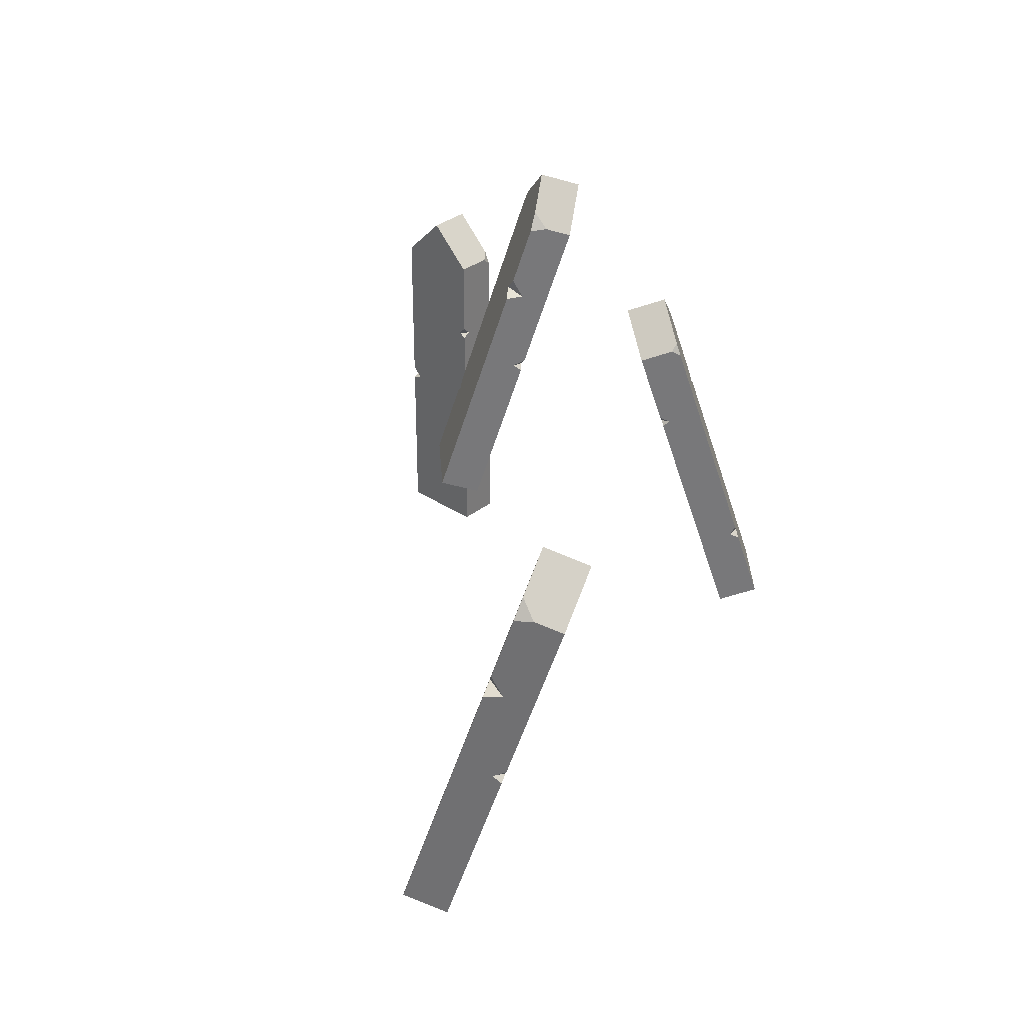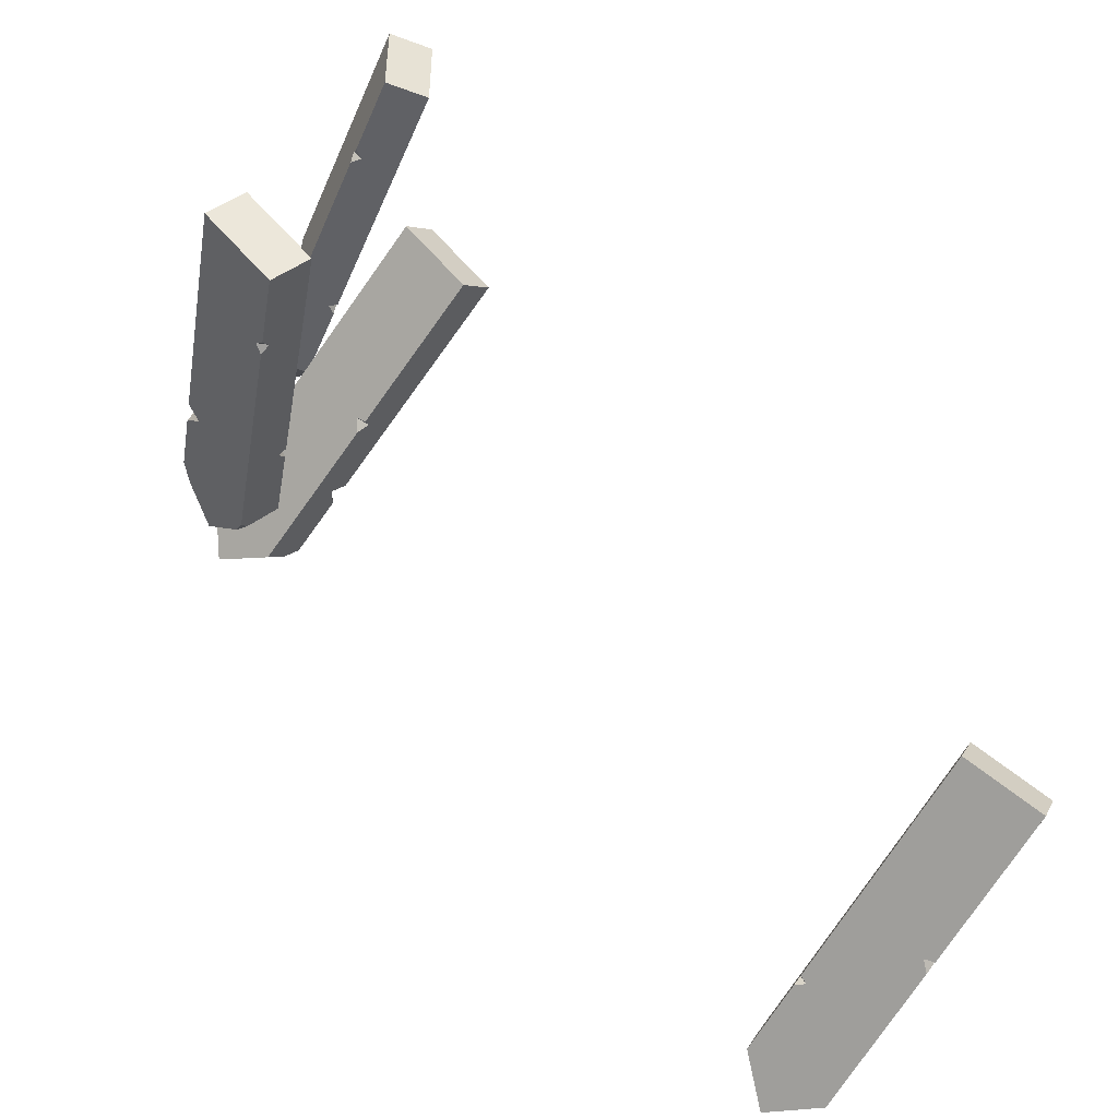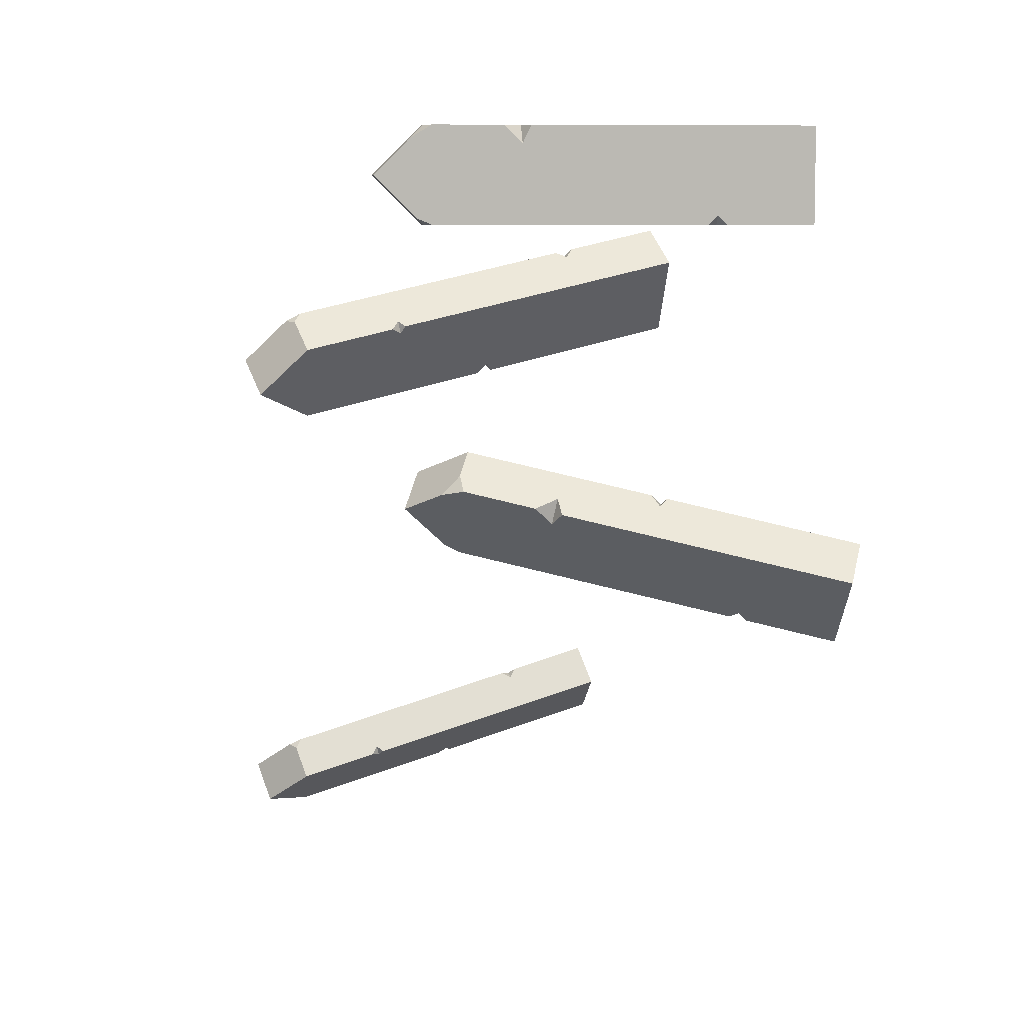
<metadata>
{"format":"obj","ext":"obj","renderer":"f3d","projection":"perspective","resolution":1024,"background":"white","views":[{"elev":32.7,"azim":132.7,"up":"+Y"},{"elev":-48.1,"azim":-22.5,"up":"+Z"},{"elev":7.6,"azim":-95.6,"up":"+Z"}]}
</metadata>
<code>
g Combined Mesh (root: scene) 5
v -153 -96.96 62.11
v -155.2 -97.46 61.56
v -153.7 -98.09 60.92
v -161.4 -109.5 76.68
v -159.6 -109.1 77.11
v -160.6 -110.3 78.1
v -161.4 -109.5 76.68
v -161 -107.8 77.41
v -159.6 -109.1 77.11
v -167.4 -83.64 63.44
v -168.8 -82.4 63.74
v -167.9 -83.24 65.17
v -167.9 -68.01 65.18
v -166.7 -66.73 65.56
v -167.1 -68.86 66.6
v -167.4 -83.64 63.44
v -167.9 -83.24 65.17
v -168.5 -84.31 64.27
v -154.9 -81.44 64.23
v -152.9 -78.9 62.21
v -153.8 -82.25 60.71
v -156.6 -65.82 59.51
v -156 -68.42 56.87
v -154.5 -68.8 59.41
v -154.9 -81.44 64.23
v -153.8 -82.25 60.71
v -152.3 -82.66 63.25
v -153 -96.96 62.11
v -154 -95.89 60.3
v -155.2 -97.46 61.56
v -152.3 -122.9 78
v -148.2 -109.1 70.58
v -146 -122.9 74.41
v -154.5 -109.1 74.17
v -158.6 -122.9 81.59
v -160.6 -110.3 78.1
v -150.4 -95.26 66.75
v -156.7 -95.26 70.34
v -159.6 -109.1 77.11
v -161 -107.8 77.41
v -163 -95.26 73.93
v -152.3 -82.66 63.25
v -165.1 -81.44 70.09
v -158.8 -81.44 66.5
v -154.9 -81.44 64.23
v -152.9 -78.9 62.21
v -162.1 -60.7 60.75
v -154.5 -68.8 59.41
v -156.6 -65.82 59.51
v -162.1 -60.7 60.75
v -158.8 -81.44 66.5
v -167.1 -68.86 66.6
v -166.7 -66.73 65.56
v -155.7 -125.1 72
v -146 -122.9 74.41
v -149.4 -125.1 68.41
v -152.3 -122.9 78
v -158.6 -122.9 81.59
v -162 -125.1 75.59
v -167.9 -68.01 65.18
v -170.7 -69.82 60.25
v -165.5 -62.91 54.75
v -162.1 -60.7 60.75
v -166.7 -66.73 65.56
v -151.6 -111.3 64.57
v -149.4 -125.1 68.41
v -146 -122.9 74.41
v -148.2 -109.1 70.58
v -153 -96.96 62.11
v -153.7 -98.09 60.92
v -150.4 -95.26 66.75
v -158.6 -122.9 81.59
v -162 -125.1 75.59
v -164.2 -111.3 71.75
v -161.4 -109.5 76.68
v -160.6 -110.3 78.1
v -166.4 -97.46 67.92
v -163 -95.26 73.93
v -161 -107.8 77.41
v -168.5 -84.31 64.27
v -167.9 -83.24 65.17
v -165.1 -81.44 70.09
v -167.9 -68.01 65.18
v -167.1 -68.86 66.6
v -167.9 -83.24 65.17
v -170.7 -69.82 60.25
v -168.8 -82.4 63.74
v -156.6 -65.82 59.51
v -162.1 -60.7 60.75
v -165.5 -62.91 54.75
v -158.1 -69.82 53.07
v -156 -68.42 56.87
v -156 -68.42 56.87
v -158.1 -69.82 53.07
v -156 -83.64 56.91
v -153.8 -82.25 60.71
v -154.5 -68.8 59.41
v -152.9 -78.9 62.21
v -153.8 -82.25 60.71
v -154 -95.89 60.3
v -153 -96.96 62.11
v -150.4 -95.26 66.75
v -152.3 -82.66 63.25
v -156 -83.64 56.91
v -158.1 -69.82 53.07
v -165.5 -62.91 54.75
v -162.3 -83.64 60.5
v -154 -95.89 60.3
v -155.2 -97.46 61.56
v -168.8 -82.4 63.74
v -170.7 -69.82 60.25
v -167.4 -83.64 63.44
v -168.5 -84.31 64.27
v -160.1 -97.46 64.33
v -166.4 -97.46 67.92
v -153.7 -98.09 60.92
v -164.2 -111.3 71.75
v -157.9 -111.3 68.16
v -151.6 -111.3 64.57
v -162 -125.1 75.59
v -149.4 -125.1 68.41
v -155.7 -125.1 72
v -256 -116 179.3
v -254.4 -116 177.6
v -254.4 -116.6 179.3
v -260.3 -130.5 164.7
v -261.6 -130.5 166.1
v -261.6 -131.8 164.7
v -260.3 -130.5 164.7
v -261.6 -129.2 164.7
v -261.6 -130.5 166.1
v -254.4 -101.5 166.1
v -254.4 -100.2 164.7
v -255.7 -101.5 164.7
v -260.3 -86.97 164.7
v -261.6 -86.05 165.7
v -261.6 -88.27 164.7
v -254.4 -101.5 166.1
v -255.7 -101.5 164.7
v -254.4 -102.2 164.7
v -261.6 -101.5 176.6
v -261.6 -98.81 179.3
v -259 -101.5 179.3
v -261.6 -85.09 177.4
v -259 -86.97 179.3
v -261.6 -88.21 179.3
v -261.6 -101.5 176.6
v -259 -101.5 179.3
v -261.6 -102.8 179.3
v -256 -116 179.3
v -254.4 -114.3 179.3
v -254.4 -116 177.6
v -261.6 -145 172
v -261.6 -130.5 179.3
v -261.6 -145 179.3
v -261.6 -130.5 172
v -261.6 -145 164.7
v -261.6 -131.8 164.7
v -261.6 -116 179.3
v -261.6 -116 172
v -261.6 -130.5 166.1
v -261.6 -129.2 164.7
v -261.6 -116 164.7
v -261.6 -102.8 179.3
v -261.6 -101.5 164.7
v -261.6 -101.5 172
v -261.6 -101.5 176.6
v -261.6 -98.81 179.3
v -261.6 -79.72 172
v -261.6 -88.21 179.3
v -261.6 -85.09 177.4
v -261.6 -79.72 172
v -261.6 -101.5 172
v -261.6 -88.27 164.7
v -261.6 -86.05 165.7
v -254.4 -145 172
v -261.6 -145 179.3
v -254.4 -145 179.3
v -261.6 -145 172
v -261.6 -145 164.7
v -254.4 -145 164.7
v -260.3 -86.97 164.7
v -254.4 -86.97 164.7
v -254.4 -79.72 172
v -261.6 -79.72 172
v -261.6 -86.05 165.7
v -254.4 -130.5 179.3
v -254.4 -145 179.3
v -261.6 -145 179.3
v -261.6 -130.5 179.3
v -256 -116 179.3
v -254.4 -116.6 179.3
v -261.6 -116 179.3
v -261.6 -145 164.7
v -254.4 -145 164.7
v -254.4 -130.5 164.7
v -260.3 -130.5 164.7
v -261.6 -131.8 164.7
v -254.4 -116 164.7
v -261.6 -116 164.7
v -261.6 -129.2 164.7
v -254.4 -102.2 164.7
v -255.7 -101.5 164.7
v -261.6 -101.5 164.7
v -260.3 -86.97 164.7
v -261.6 -88.27 164.7
v -255.7 -101.5 164.7
v -254.4 -86.97 164.7
v -254.4 -100.2 164.7
v -261.6 -85.09 177.4
v -261.6 -79.72 172
v -254.4 -79.72 172
v -254.4 -86.97 179.3
v -259 -86.97 179.3
v -259 -86.97 179.3
v -254.4 -86.97 179.3
v -254.4 -101.5 179.3
v -259 -101.5 179.3
v -261.6 -88.21 179.3
v -261.6 -98.81 179.3
v -259 -101.5 179.3
v -254.4 -114.3 179.3
v -256 -116 179.3
v -261.6 -116 179.3
v -261.6 -102.8 179.3
v -254.4 -101.5 179.3
v -254.4 -86.97 179.3
v -254.4 -79.72 172
v -254.4 -101.5 172
v -254.4 -114.3 179.3
v -254.4 -116 177.6
v -254.4 -100.2 164.7
v -254.4 -86.97 164.7
v -254.4 -101.5 166.1
v -254.4 -102.2 164.7
v -254.4 -116 172
v -254.4 -116 164.7
v -254.4 -116.6 179.3
v -254.4 -130.5 164.7
v -254.4 -130.5 172
v -254.4 -130.5 179.3
v -254.4 -145 164.7
v -254.4 -145 179.3
v -254.4 -145 172
v -275.6 -120 124.7
v -273.3 -120.5 124.6
v -274.6 -121.1 125.7
v -271.3 -132.5 108.4
v -273.1 -132.1 108.5
v -272.5 -133.3 107.3
v -271.3 -132.5 108.4
v -271.9 -130.8 107.8
v -273.1 -132.1 108.5
v -262 -106.6 119.6
v -260.8 -105.4 119
v -261.9 -106.2 117.8
v -262 -91.01 117.8
v -263.3 -89.73 117.8
v -263.1 -91.86 116.6
v -262 -106.6 119.6
v -261.9 -106.2 117.8
v -261.2 -107.3 118.5
v -274.3 -104.4 122.2
v -275.6 -101.9 124.6
v -274.4 -105.2 125.8
v -271.4 -88.82 126.2
v -271.3 -91.42 129
v -273.4 -91.8 126.9
v -274.3 -104.4 122.2
v -274.4 -105.2 125.8
v -276.5 -105.7 123.8
v -275.6 -120 124.7
v -274.1 -118.9 126.2
v -273.3 -120.5 124.6
v -280.4 -145.9 109.6
v -282.5 -132.1 117.8
v -285.6 -145.9 114.7
v -277.3 -132.1 112.7
v -275.3 -145.9 104.4
v -272.5 -133.3 107.3
v -279.3 -118.3 120.9
v -274.2 -118.3 115.8
v -273.1 -132.1 108.5
v -271.9 -130.8 107.8
v -269.1 -118.3 110.7
v -276.5 -105.7 123.8
v -266 -104.4 113.8
v -271.1 -104.4 118.9
v -274.3 -104.4 122.2
v -275.6 -101.9 124.6
v -266.4 -83.7 123.6
v -273.4 -91.8 126.9
v -271.4 -88.82 126.2
v -266.4 -83.7 123.6
v -271.1 -104.4 118.9
v -263.1 -91.86 116.6
v -263.3 -89.73 117.8
v -275.6 -148.1 114.4
v -285.6 -145.9 114.7
v -280.7 -148.1 119.6
v -280.4 -145.9 109.6
v -275.3 -145.9 104.4
v -270.4 -148.1 109.3
v -262 -91.01 117.8
v -257.9 -92.82 121.8
v -261.5 -85.91 128.5
v -266.4 -83.7 123.6
v -263.3 -89.73 117.8
v -277.6 -134.3 122.7
v -280.7 -148.1 119.6
v -285.6 -145.9 114.7
v -282.5 -132.1 117.8
v -275.6 -120 124.7
v -274.6 -121.1 125.7
v -279.3 -118.3 120.9
v -275.3 -145.9 104.4
v -270.4 -148.1 109.3
v -267.3 -134.3 112.4
v -271.3 -132.5 108.4
v -272.5 -133.3 107.3
v -264.2 -120.5 115.6
v -269.1 -118.3 110.7
v -271.9 -130.8 107.8
v -261.2 -107.3 118.5
v -261.9 -106.2 117.8
v -266 -104.4 113.8
v -262 -91.01 117.8
v -263.1 -91.86 116.6
v -261.9 -106.2 117.8
v -257.9 -92.82 121.8
v -260.8 -105.4 119
v -271.4 -88.82 126.2
v -266.4 -83.7 123.6
v -261.5 -85.91 128.5
v -268.2 -92.82 132.1
v -271.3 -91.42 129
v -271.3 -91.42 129
v -268.2 -92.82 132.1
v -271.3 -106.6 128.9
v -274.4 -105.2 125.8
v -273.4 -91.8 126.9
v -275.6 -101.9 124.6
v -274.4 -105.2 125.8
v -274.1 -118.9 126.2
v -275.6 -120 124.7
v -279.3 -118.3 120.9
v -276.5 -105.7 123.8
v -271.3 -106.6 128.9
v -268.2 -92.82 132.1
v -261.5 -85.91 128.5
v -266.2 -106.6 123.8
v -274.1 -118.9 126.2
v -273.3 -120.5 124.6
v -260.8 -105.4 119
v -257.9 -92.82 121.8
v -262 -106.6 119.6
v -261.2 -107.3 118.5
v -269.3 -120.5 120.7
v -264.2 -120.5 115.6
v -274.6 -121.1 125.7
v -267.3 -134.3 112.4
v -272.4 -134.3 117.6
v -277.6 -134.3 122.7
v -270.4 -148.1 109.3
v -280.7 -148.1 119.6
v -275.6 -148.1 114.4
v -245.8 -96.96 143.4
v -248 -97.46 143.5
v -246.8 -98.09 142.4
v -249.6 -109.5 159.7
v -247.8 -109.1 159.7
v -248.4 -110.3 160.9
v -249.6 -109.5 159.7
v -249 -107.8 160.3
v -247.8 -109.1 159.7
v -259.2 -83.64 148.8
v -260.4 -82.4 149.5
v -259.2 -83.24 150.6
v -259.2 -68.01 150.6
v -257.9 -66.73 150.6
v -258 -68.86 151.8
v -259.2 -83.64 148.8
v -259.2 -83.24 150.6
v -259.9 -84.31 149.9
v -246.9 -81.44 145.9
v -245.7 -78.9 143.4
v -246.9 -82.25 142.3
v -250 -65.82 141.9
v -250.1 -68.42 139.2
v -248 -68.8 141.2
v -246.9 -81.44 145.9
v -246.9 -82.25 142.3
v -244.8 -82.66 144.3
v -245.8 -96.96 143.4
v -247.3 -95.89 141.9
v -248 -97.46 143.5
v -240.5 -122.9 158.4
v -238.7 -109.1 150.1
v -235.5 -122.9 153.1
v -243.7 -109.1 155.3
v -245.5 -122.9 163.6
v -248.4 -110.3 160.9
v -241.9 -95.26 147
v -246.9 -95.26 152.3
v -247.8 -109.1 159.7
v -249 -107.8 160.3
v -251.9 -95.26 157.6
v -244.8 -82.66 144.3
v -255.1 -81.44 154.5
v -250.1 -81.44 149.3
v -246.9 -81.44 145.9
v -245.7 -78.9 143.4
v -254.9 -60.7 144.7
v -248 -68.8 141.2
v -250 -65.82 141.9
v -254.9 -60.7 144.7
v -250.1 -81.44 149.3
v -258 -68.86 151.8
v -257.9 -66.73 150.6
v -245.5 -125.1 153.6
v -235.5 -122.9 153.1
v -240.5 -125.1 148.4
v -240.5 -122.9 158.4
v -245.5 -122.9 163.6
v -250.5 -125.1 158.9
v -259.2 -68.01 150.6
v -263.3 -69.82 146.7
v -259.9 -62.91 139.9
v -254.9 -60.7 144.7
v -257.9 -66.73 150.6
v -243.7 -111.3 145.3
v -240.5 -125.1 148.4
v -235.5 -122.9 153.1
v -238.7 -109.1 150.1
v -245.8 -96.96 143.4
v -246.8 -98.09 142.4
v -241.9 -95.26 147
v -245.5 -122.9 163.6
v -250.5 -125.1 158.9
v -253.7 -111.3 155.8
v -249.6 -109.5 159.7
v -248.4 -110.3 160.9
v -256.9 -97.46 152.8
v -251.9 -95.26 157.6
v -249 -107.8 160.3
v -259.9 -84.31 149.9
v -259.2 -83.24 150.6
v -255.1 -81.44 154.5
v -259.2 -68.01 150.6
v -258 -68.86 151.8
v -259.2 -83.24 150.6
v -263.3 -69.82 146.7
v -260.4 -82.4 149.5
v -250 -65.82 141.9
v -254.9 -60.7 144.7
v -259.9 -62.91 139.9
v -253.3 -69.82 136.2
v -250.1 -68.42 139.2
v -250.1 -68.42 139.2
v -253.3 -69.82 136.2
v -250.1 -83.64 139.2
v -246.9 -82.25 142.3
v -248 -68.8 141.2
v -245.7 -78.9 143.4
v -246.9 -82.25 142.3
v -247.3 -95.89 141.9
v -245.8 -96.96 143.4
v -241.9 -95.26 147
v -244.8 -82.66 144.3
v -250.1 -83.64 139.2
v -253.3 -69.82 136.2
v -259.9 -62.91 139.9
v -255.1 -83.64 144.5
v -247.3 -95.89 141.9
v -248 -97.46 143.5
v -260.4 -82.4 149.5
v -263.3 -69.82 146.7
v -259.2 -83.64 148.8
v -259.9 -84.31 149.9
v -251.9 -97.46 147.5
v -256.9 -97.46 152.8
v -246.8 -98.09 142.4
v -253.7 -111.3 155.8
v -248.7 -111.3 150.6
v -243.7 -111.3 145.3
v -250.5 -125.1 158.9
v -240.5 -125.1 148.4
v -245.5 -125.1 153.6
g Combined Mesh (root: scene) 5_0
f 3 2 1
f 6 5 4
f 9 8 7
f 12 11 10
f 15 14 13
f 18 17 16
f 21 20 19
f 24 23 22
f 27 26 25
f 30 29 28
f 33 32 31
f 32 34 31
f 35 31 34
f 34 36 35
f 32 37 34
f 37 38 34
f 34 39 36
f 39 34 38
f 38 40 39
f 38 41 40
f 38 37 42
f 43 41 38
f 42 44 38
f 44 43 38
f 42 45 44
f 44 45 46
f 46 47 44
f 46 48 47
f 48 49 47
f 43 51 50
f 50 52 43
f 50 53 52
f 56 55 54
f 55 57 54
f 57 58 54
f 58 59 54
f 62 61 60
f 60 63 62
f 60 64 63
f 67 66 65
f 68 67 65
f 69 68 65
f 65 70 69
f 69 71 68
f 74 73 72
f 72 75 74
f 72 76 75
f 77 74 75
f 75 78 77
f 75 79 78
f 80 77 78
f 78 81 80
f 78 82 81
f 82 84 83
f 85 82 83
f 85 83 86
f 86 87 85
f 90 89 88
f 88 91 90
f 88 92 91
f 95 94 93
f 93 96 95
f 93 97 96
f 97 98 96
f 100 95 99
f 99 101 100
f 99 102 101
f 99 103 102
f 106 105 104
f 107 106 104
f 107 104 108
f 107 108 109
f 110 106 107
f 110 111 106
f 107 112 110
f 113 112 107
f 109 114 107
f 113 107 114
f 114 115 113
f 114 109 116
f 117 115 114
f 118 114 116
f 118 117 114
f 116 119 118
f 120 117 118
f 119 121 118
f 122 120 118
f 121 122 118
g Combined Mesh (root: scene) 5_1
f 125 124 123
f 128 127 126
f 131 130 129
f 134 133 132
f 137 136 135
f 140 139 138
f 143 142 141
f 146 145 144
f 149 148 147
f 152 151 150
f 155 154 153
f 154 156 153
f 157 153 156
f 156 158 157
f 154 159 156
f 159 160 156
f 156 161 158
f 161 156 160
f 160 162 161
f 160 163 162
f 160 159 164
f 165 163 160
f 164 166 160
f 166 165 160
f 164 167 166
f 166 167 168
f 168 169 166
f 168 170 169
f 170 171 169
f 165 173 172
f 172 174 165
f 172 175 174
f 178 177 176
f 177 179 176
f 179 180 176
f 180 181 176
f 184 183 182
f 182 185 184
f 182 186 185
f 189 188 187
f 190 189 187
f 191 190 187
f 187 192 191
f 191 193 190
f 196 195 194
f 194 197 196
f 194 198 197
f 199 196 197
f 197 200 199
f 197 201 200
f 202 199 200
f 200 203 202
f 200 204 203
f 204 206 205
f 207 204 205
f 207 205 208
f 208 209 207
f 212 211 210
f 210 213 212
f 210 214 213
f 217 216 215
f 215 218 217
f 215 219 218
f 219 220 218
f 222 217 221
f 221 223 222
f 221 224 223
f 221 225 224
f 228 227 226
f 229 228 226
f 229 226 230
f 229 230 231
f 232 228 229
f 232 233 228
f 229 234 232
f 235 234 229
f 231 236 229
f 235 229 236
f 236 237 235
f 236 231 238
f 239 237 236
f 240 236 238
f 240 239 236
f 238 241 240
f 242 239 240
f 241 243 240
f 244 242 240
f 243 244 240
g Combined Mesh (root: scene) 5_2
f 247 246 245
f 250 249 248
f 253 252 251
f 256 255 254
f 259 258 257
f 262 261 260
f 265 264 263
f 268 267 266
f 271 270 269
f 274 273 272
f 277 276 275
f 276 278 275
f 279 275 278
f 278 280 279
f 276 281 278
f 281 282 278
f 278 283 280
f 283 278 282
f 282 284 283
f 282 285 284
f 282 281 286
f 287 285 282
f 286 288 282
f 288 287 282
f 286 289 288
f 288 289 290
f 290 291 288
f 290 292 291
f 292 293 291
f 287 295 294
f 294 296 287
f 294 297 296
f 300 299 298
f 299 301 298
f 301 302 298
f 302 303 298
f 306 305 304
f 304 307 306
f 304 308 307
f 311 310 309
f 312 311 309
f 313 312 309
f 309 314 313
f 313 315 312
f 318 317 316
f 316 319 318
f 316 320 319
f 321 318 319
f 319 322 321
f 319 323 322
f 324 321 322
f 322 325 324
f 322 326 325
f 326 328 327
f 329 326 327
f 329 327 330
f 330 331 329
f 334 333 332
f 332 335 334
f 332 336 335
f 339 338 337
f 337 340 339
f 337 341 340
f 341 342 340
f 344 339 343
f 343 345 344
f 343 346 345
f 343 347 346
f 350 349 348
f 351 350 348
f 351 348 352
f 351 352 353
f 354 350 351
f 354 355 350
f 351 356 354
f 357 356 351
f 353 358 351
f 357 351 358
f 358 359 357
f 358 353 360
f 361 359 358
f 362 358 360
f 362 361 358
f 360 363 362
f 364 361 362
f 363 365 362
f 366 364 362
f 365 366 362
g Combined Mesh (root: scene) 5_3
f 369 368 367
f 372 371 370
f 375 374 373
f 378 377 376
f 381 380 379
f 384 383 382
f 387 386 385
f 390 389 388
f 393 392 391
f 396 395 394
f 399 398 397
f 398 400 397
f 401 397 400
f 400 402 401
f 398 403 400
f 403 404 400
f 400 405 402
f 405 400 404
f 404 406 405
f 404 407 406
f 404 403 408
f 409 407 404
f 408 410 404
f 410 409 404
f 408 411 410
f 410 411 412
f 412 413 410
f 412 414 413
f 414 415 413
f 409 417 416
f 416 418 409
f 416 419 418
f 422 421 420
f 421 423 420
f 423 424 420
f 424 425 420
f 428 427 426
f 426 429 428
f 426 430 429
f 433 432 431
f 434 433 431
f 435 434 431
f 431 436 435
f 435 437 434
f 440 439 438
f 438 441 440
f 438 442 441
f 443 440 441
f 441 444 443
f 441 445 444
f 446 443 444
f 444 447 446
f 444 448 447
f 448 450 449
f 451 448 449
f 451 449 452
f 452 453 451
f 456 455 454
f 454 457 456
f 454 458 457
f 461 460 459
f 459 462 461
f 459 463 462
f 463 464 462
f 466 461 465
f 465 467 466
f 465 468 467
f 465 469 468
f 472 471 470
f 473 472 470
f 473 470 474
f 473 474 475
f 476 472 473
f 476 477 472
f 473 478 476
f 479 478 473
f 475 480 473
f 479 473 480
f 480 481 479
f 480 475 482
f 483 481 480
f 484 480 482
f 484 483 480
f 482 485 484
f 486 483 484
f 485 487 484
f 488 486 484
f 487 488 484

</code>
